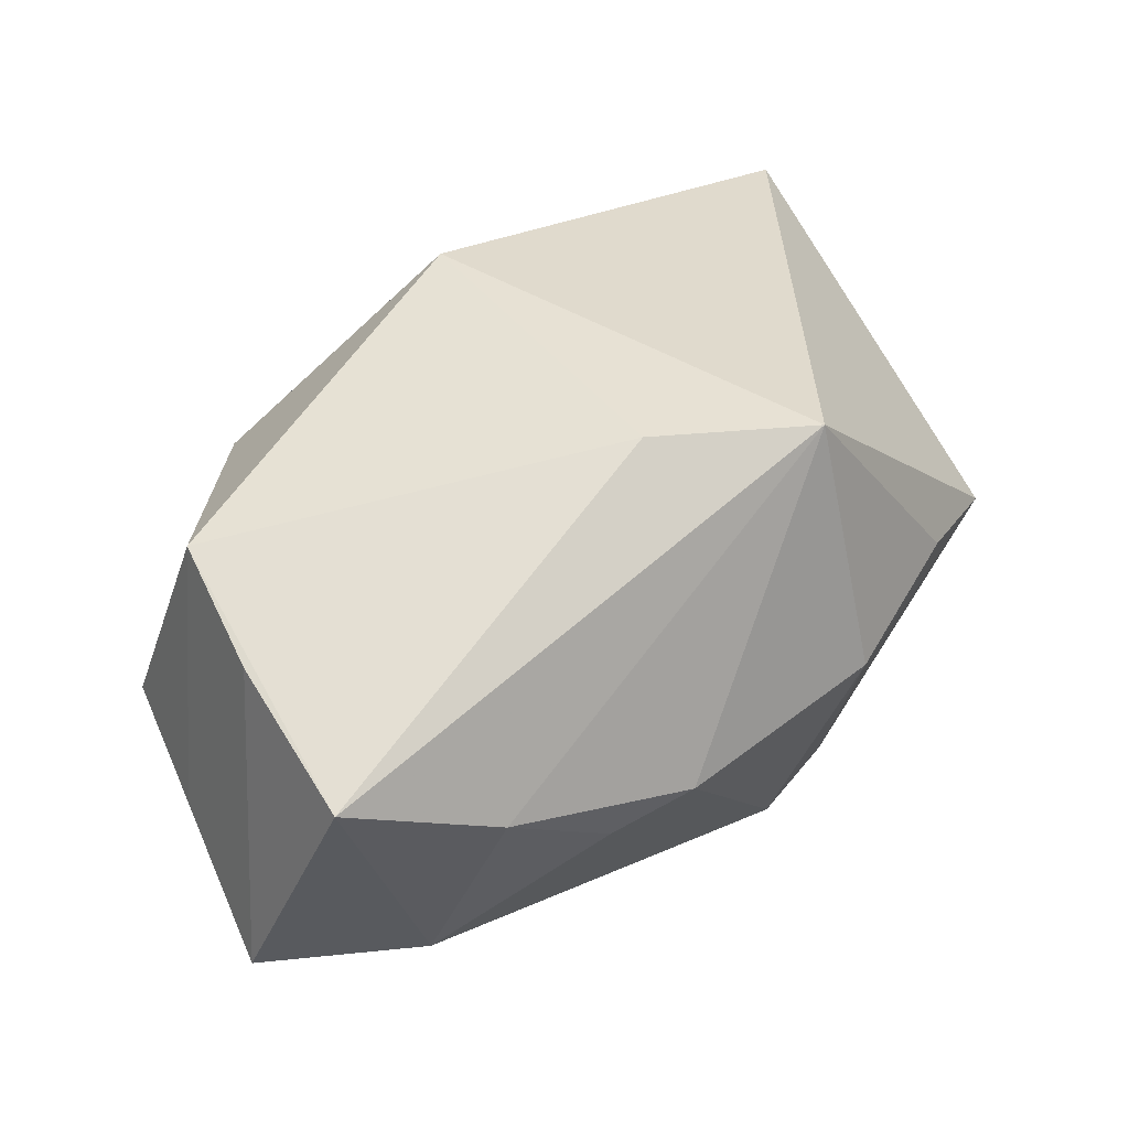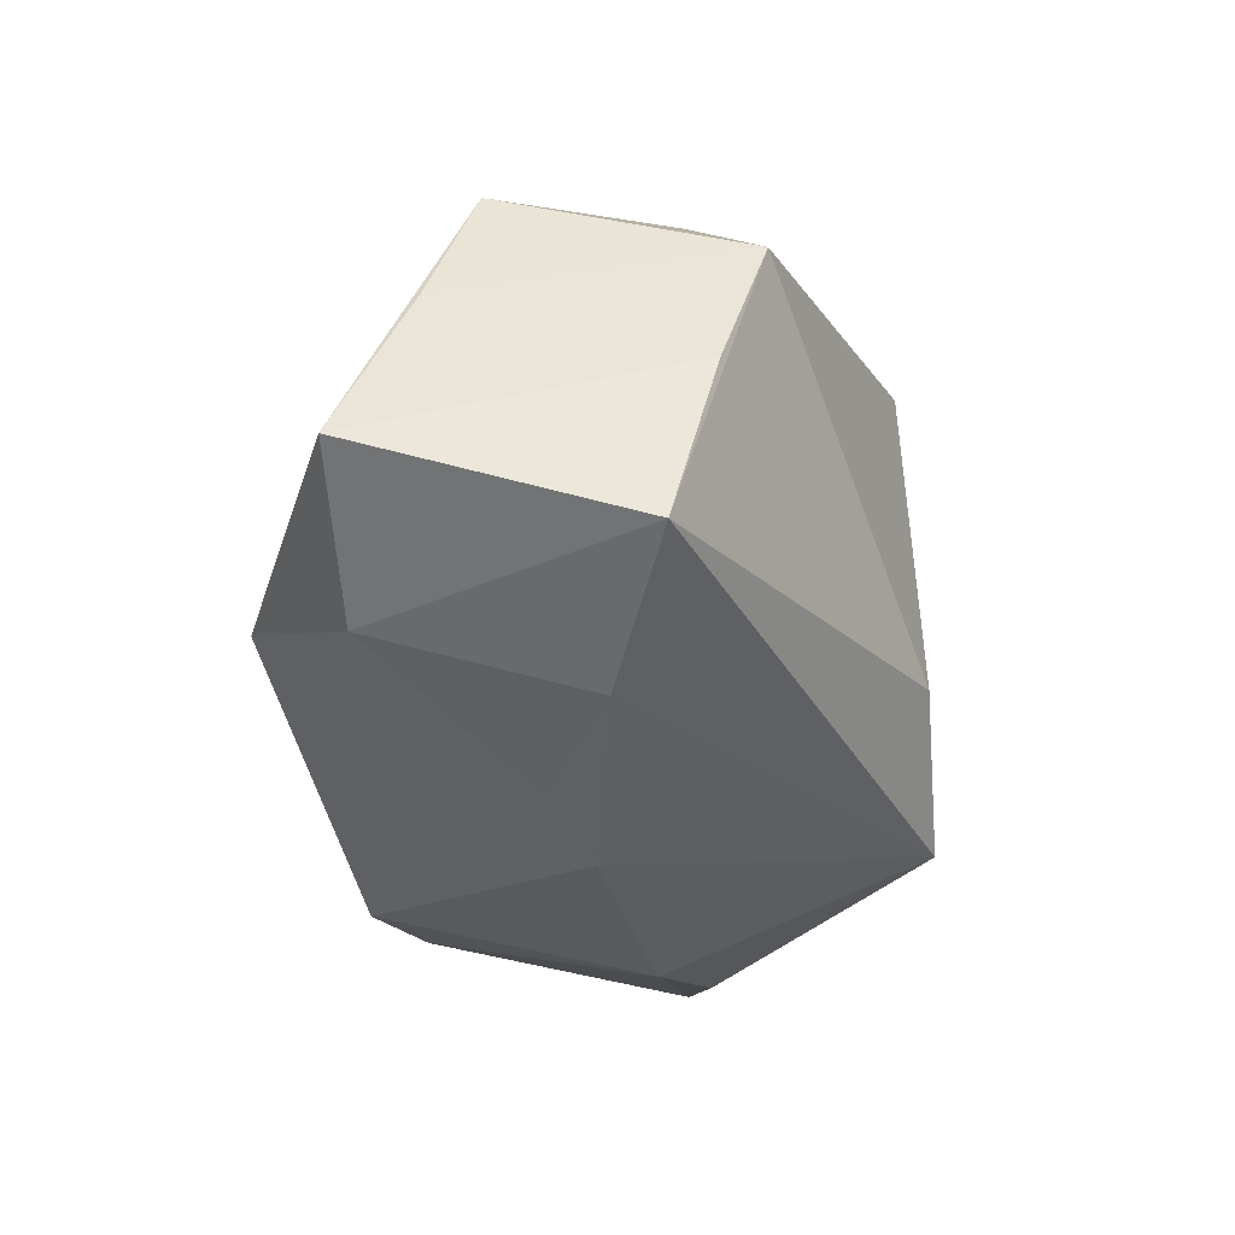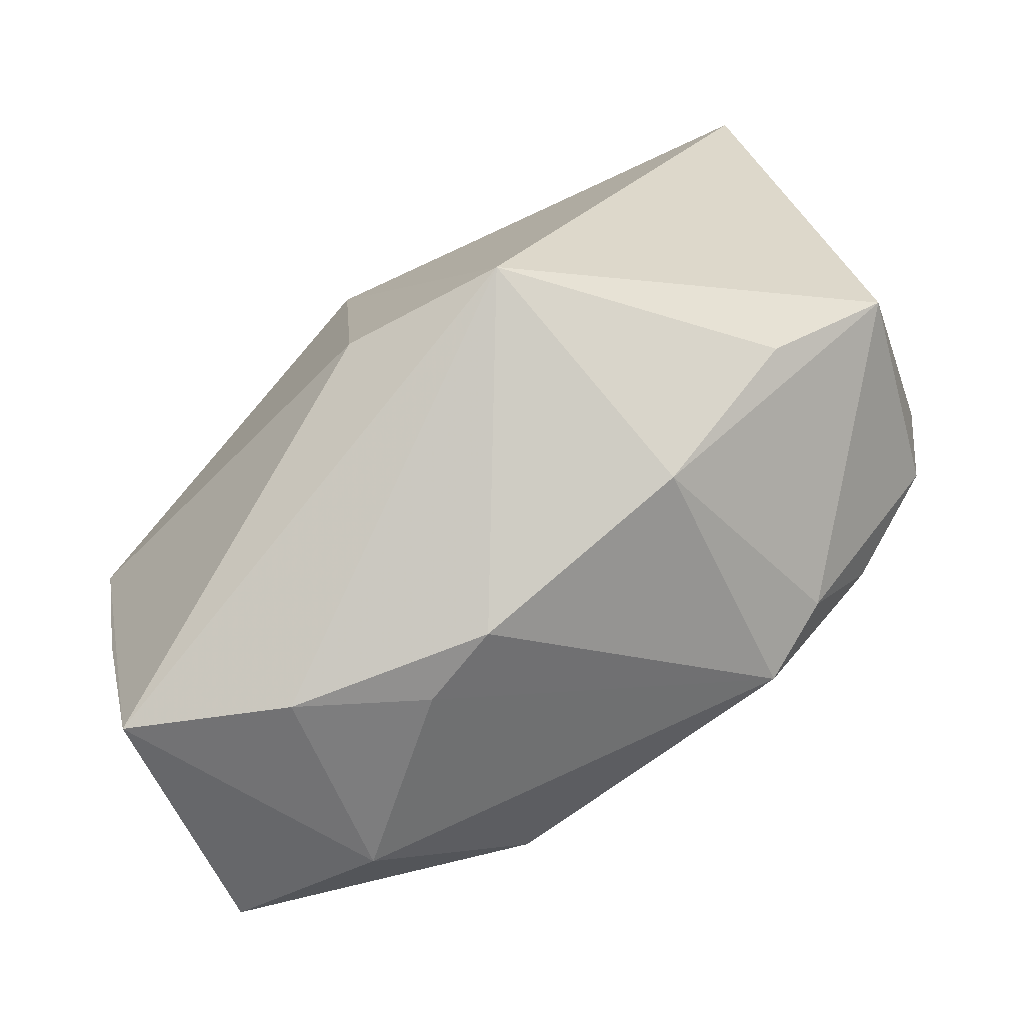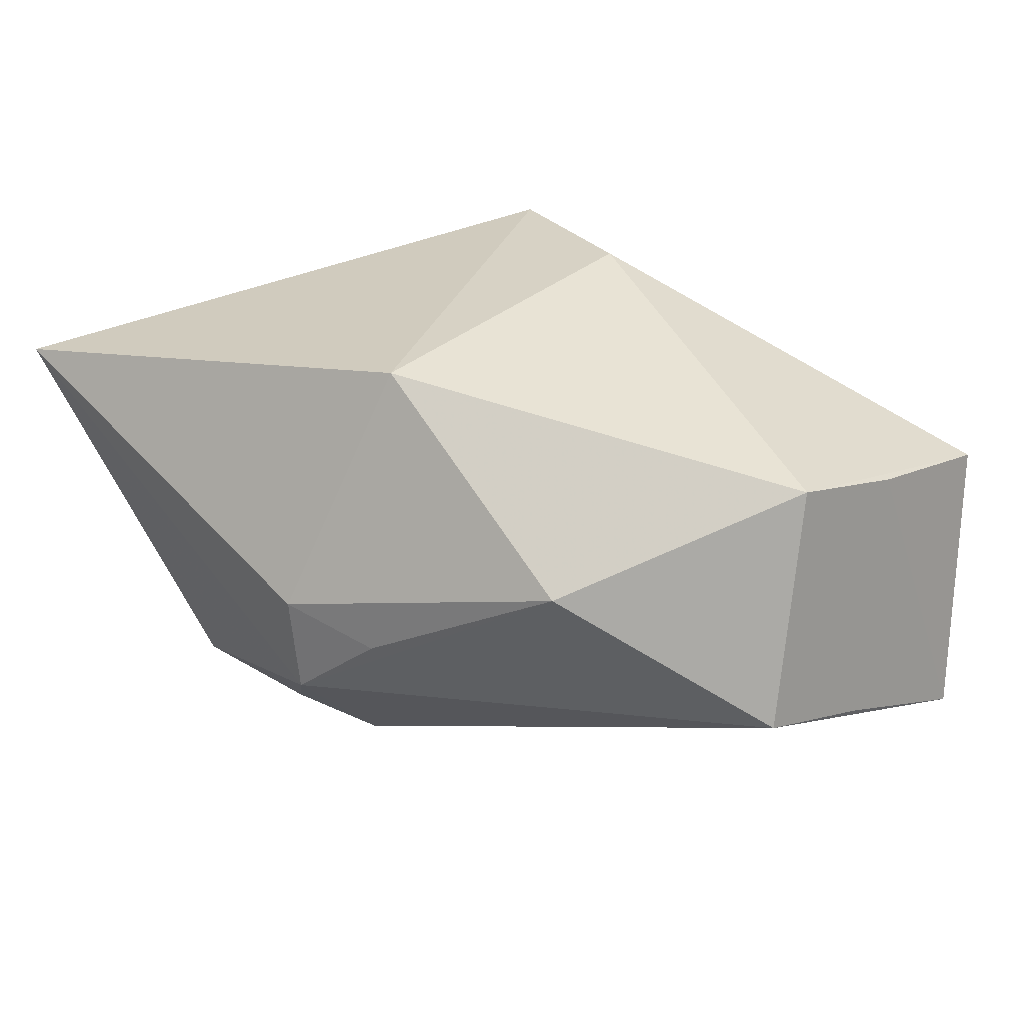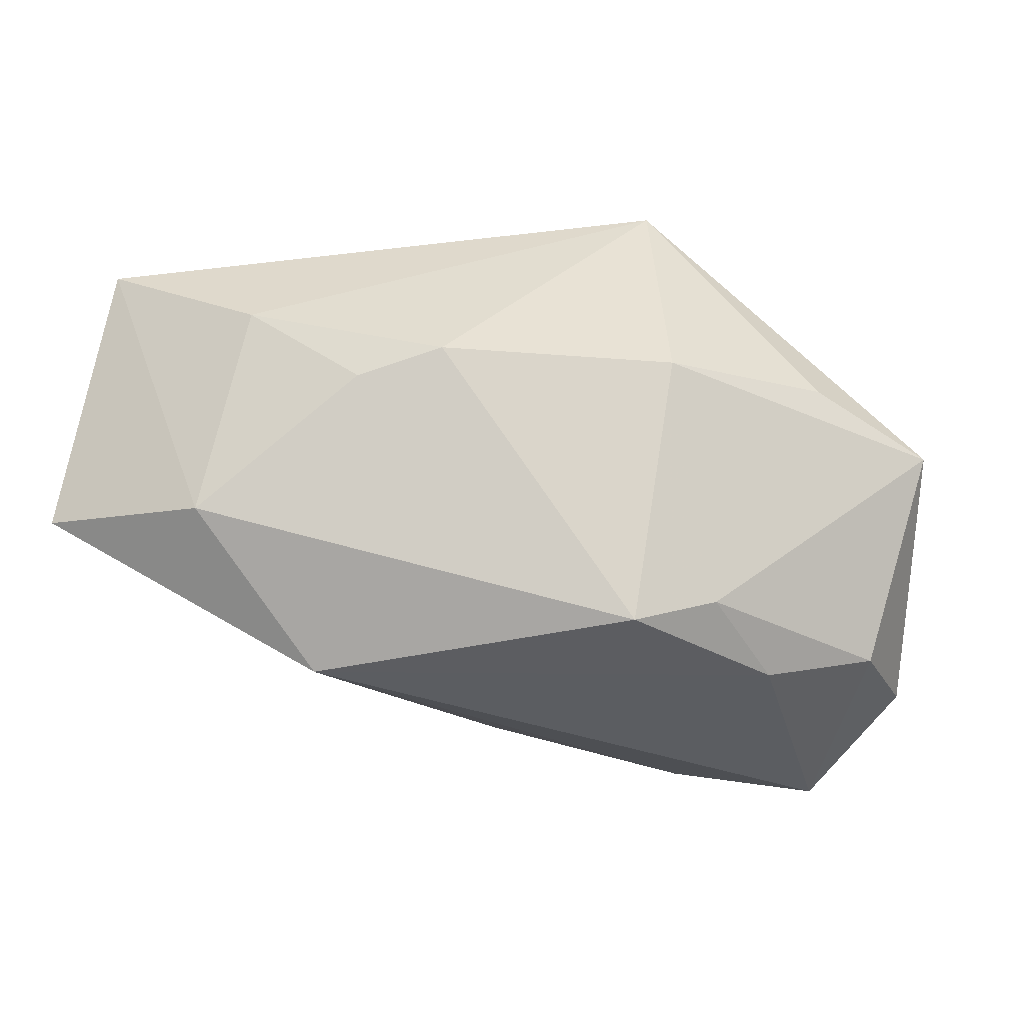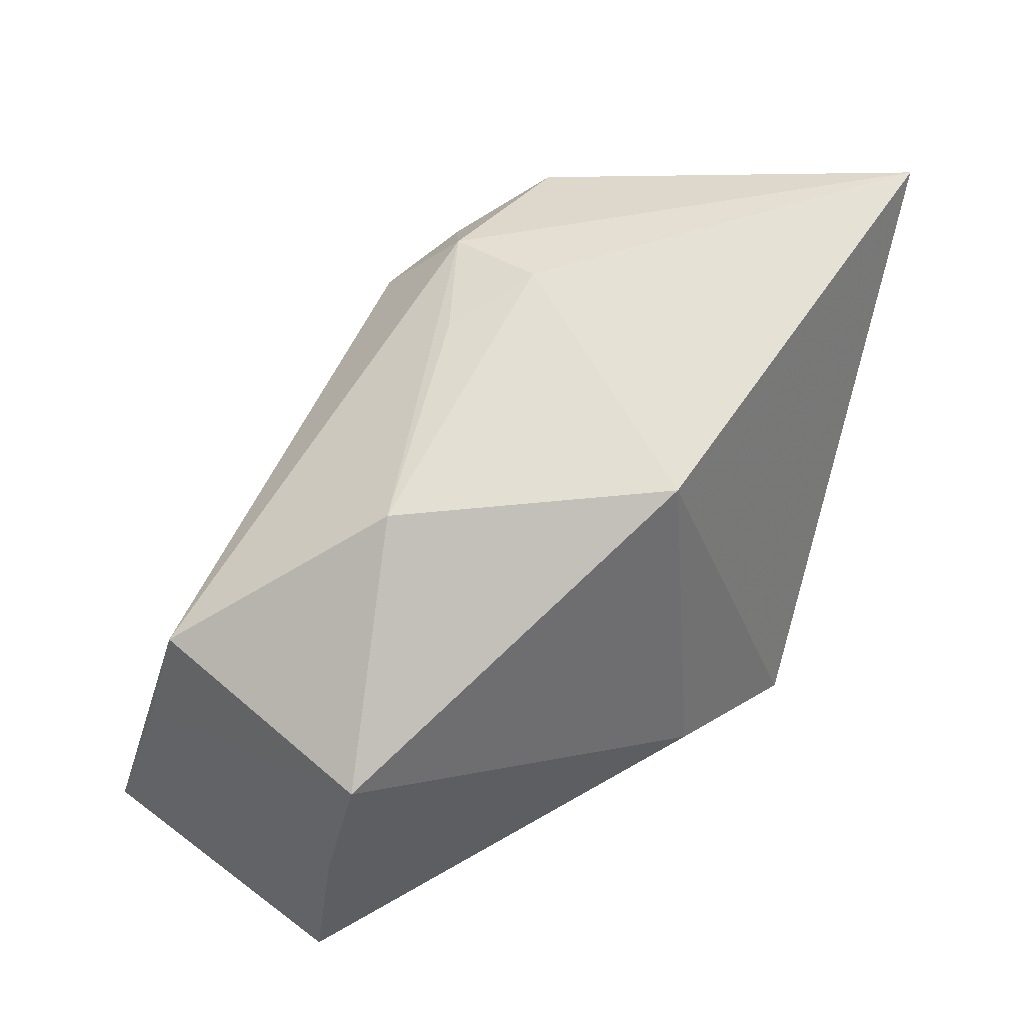
<metadata>
{"format":"obj","ext":"obj","renderer":"f3d","projection":"perspective","resolution":1024,"background":"white","views":[{"elev":42.3,"azim":-28.5,"up":"+Z"},{"elev":-45.2,"azim":-77.6,"up":"+Y"},{"elev":-73.9,"azim":36.9,"up":"+Y"},{"elev":34.1,"azim":-133.3,"up":"+Z"},{"elev":-33.3,"azim":6.1,"up":"+Z"},{"elev":37.1,"azim":-42.2,"up":"+Y"}]}
</metadata>
<code>
v -0.04335 -0.02054 -0.01207
v 0.0114 -0.01768 -0.02442
v 0.03653 0.009535 -0.01914
v 0.01884 -0.01528 -0.02158
v 0.001733 0.02616 -0.01213
v -0.03847 -0.01355 0.01521
v -0.03822 -0.001727 0.01902
v -0.04277 -0.006253 -0.005871
v -0.02836 -0.02468 -0.01412
v -0.04217 0.005225 -0.001845
v 0.03335 -0.001882 -0.02117
v -0.004994 -0.02965 -0.001198
v 0.02732 0.017 -0.02565
v 0.02338 -0.006643 -0.02478
v -0.03733 -0.02814 0.01103
v -0.02647 0.01843 0.01087
v -0.004742 0.01819 0.02506
v 0.03858 0.02993 0.0142
v 0.01409 -0.01753 0.02299
v -0.01055 0.02658 0.0008884
v -0.00358 0.02993 -0.00573
v -0.002407 0.02993 0.00339
v -0.01292 -0.02905 -0.003338
v -0.01875 -0.0134 -0.02565
v -0.001613 -0.01363 0.02495
v -0.006014 0.02304 -0.01329
v 0.01268 0.02883 -0.01071
v 0.01361 0.01706 -0.02289
v 0.02991 -0.01567 0.001222
v 0.04002 -0.00859 -0.002657
v -0.02321 -0.02994 0.00394
v 0.01607 -0.02443 -0.000734
f 24 1 10
f 3 13 18
f 9 1 24
f 1 9 15
f 24 10 26
f 27 18 13
f 31 12 19
f 19 15 31
f 31 15 9
f 19 12 32
f 32 29 19
f 3 18 30
f 29 32 30
f 30 18 19
f 19 29 30
f 28 13 24
f 24 26 28
f 21 26 10
f 22 18 21
f 18 27 21
f 5 27 13
f 13 28 5
f 5 28 26
f 26 21 5
f 5 21 27
f 12 31 23
f 23 31 9
f 8 10 1
f 8 7 10
f 1 15 6
f 15 7 6
f 6 8 1
f 7 8 6
f 10 7 16
f 16 21 10
f 25 15 19
f 25 7 15
f 2 32 12
f 2 9 24
f 12 23 2
f 2 23 9
f 22 21 20
f 20 16 22
f 21 16 20
f 17 16 7
f 7 25 17
f 17 18 22
f 22 16 17
f 19 18 17
f 17 25 19
f 3 30 11
f 11 13 3
f 4 11 30
f 4 30 32
f 32 2 4
f 13 11 14
f 24 13 14
f 14 2 24
f 14 4 2
f 11 4 14

</code>
